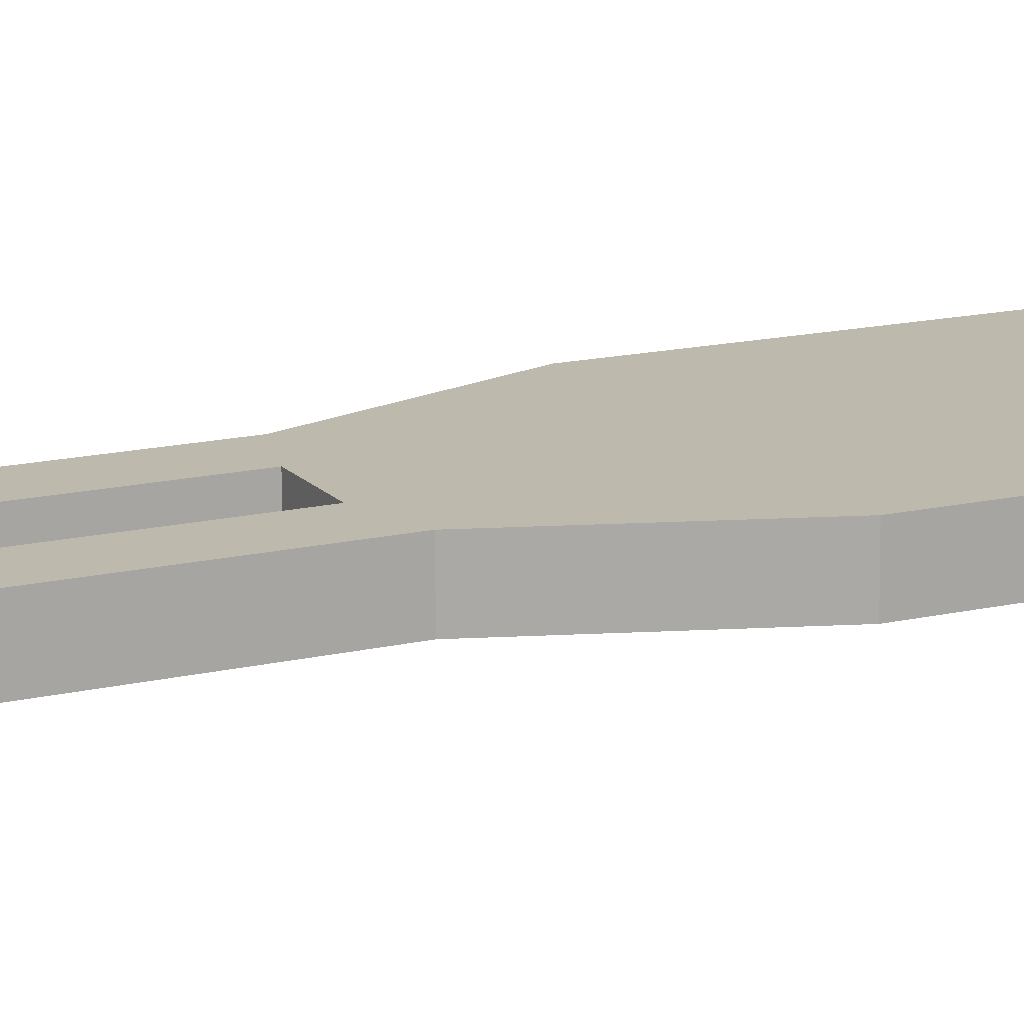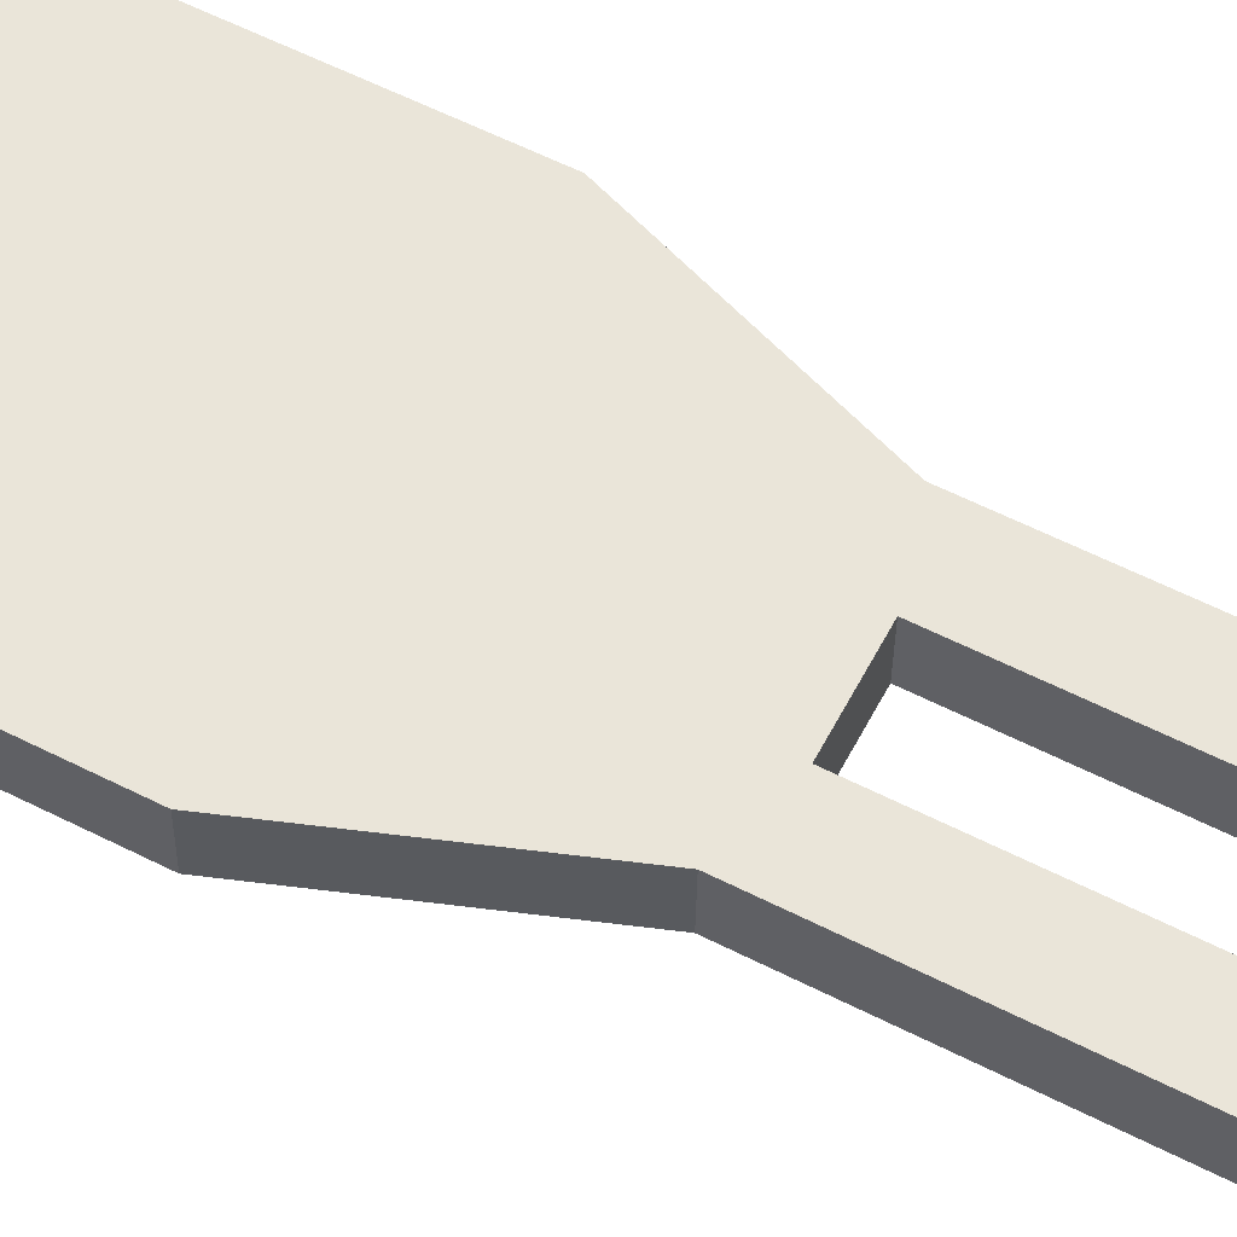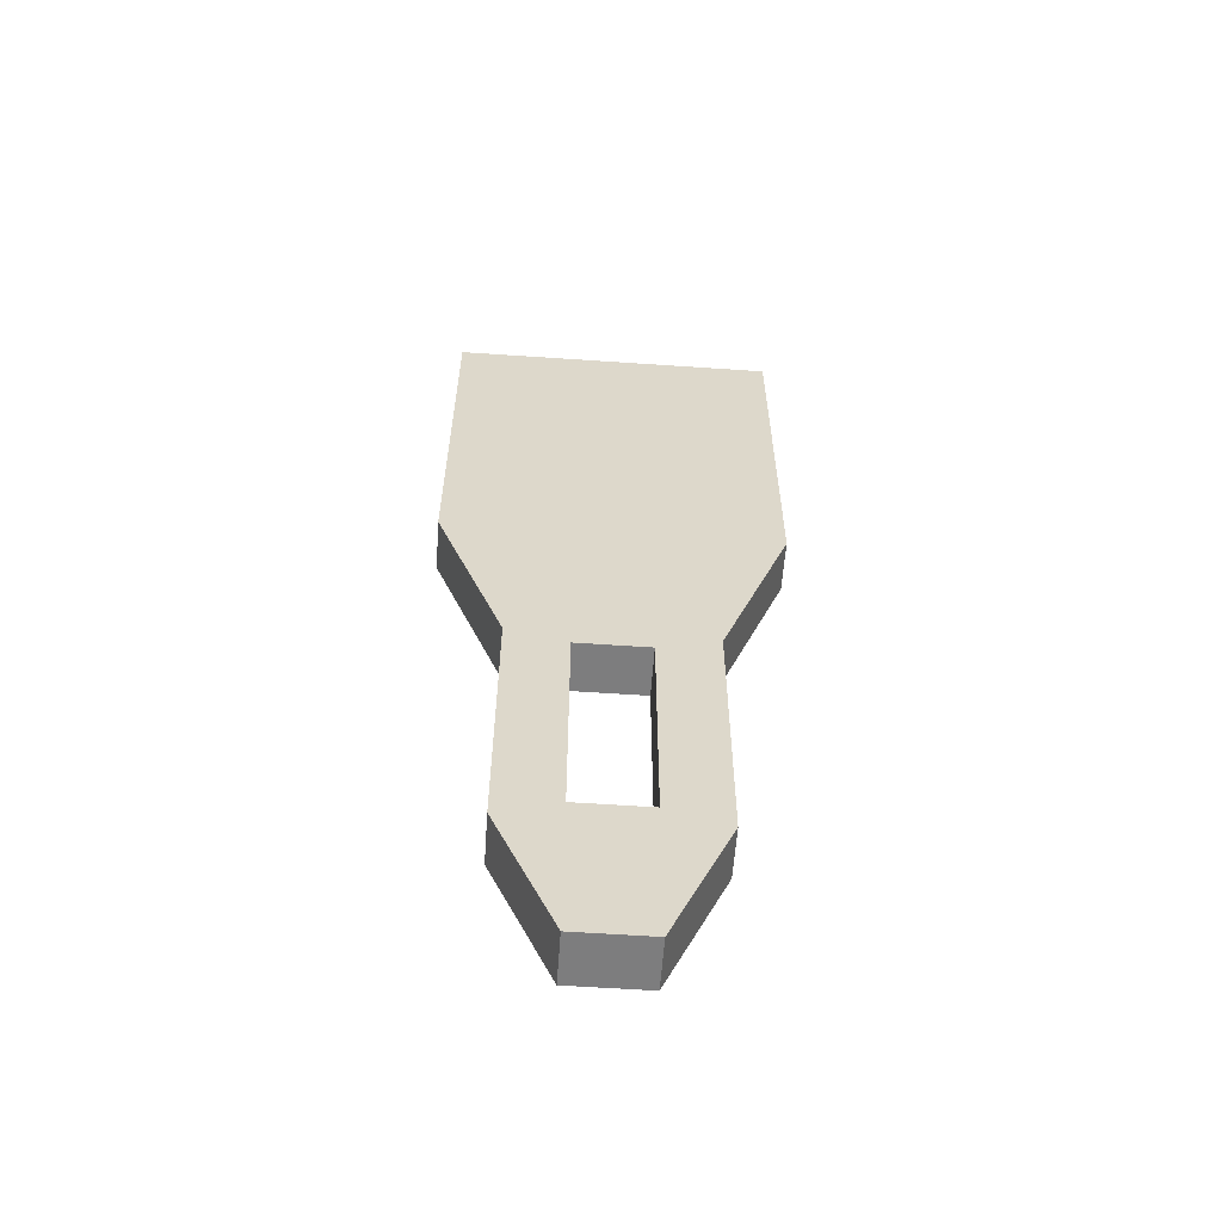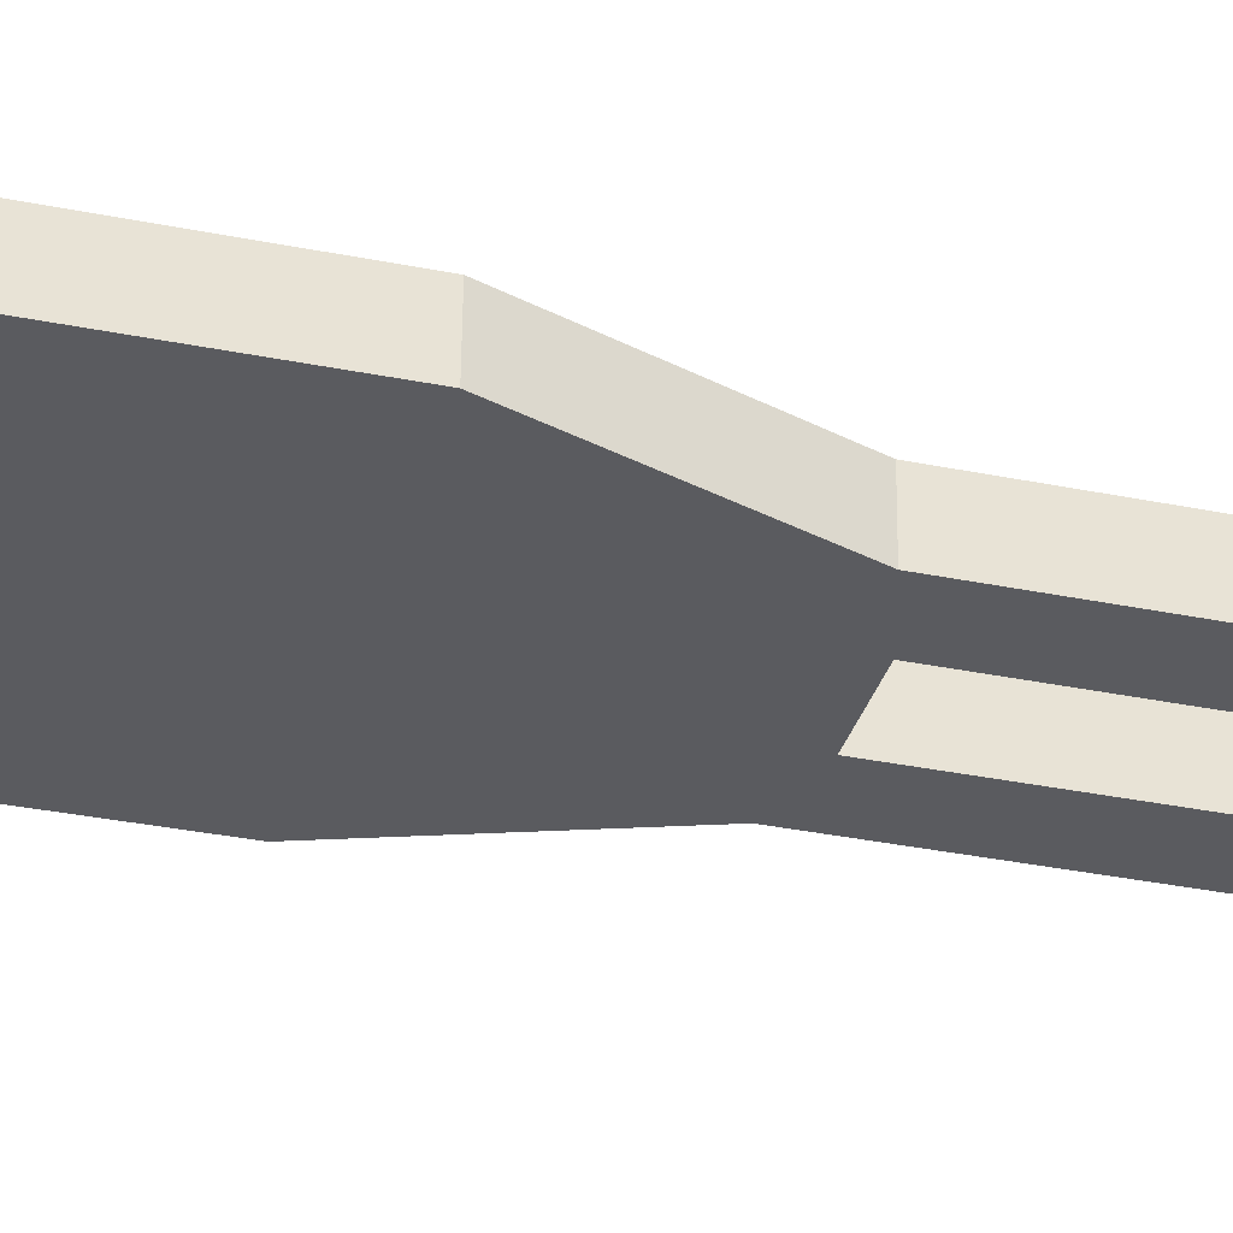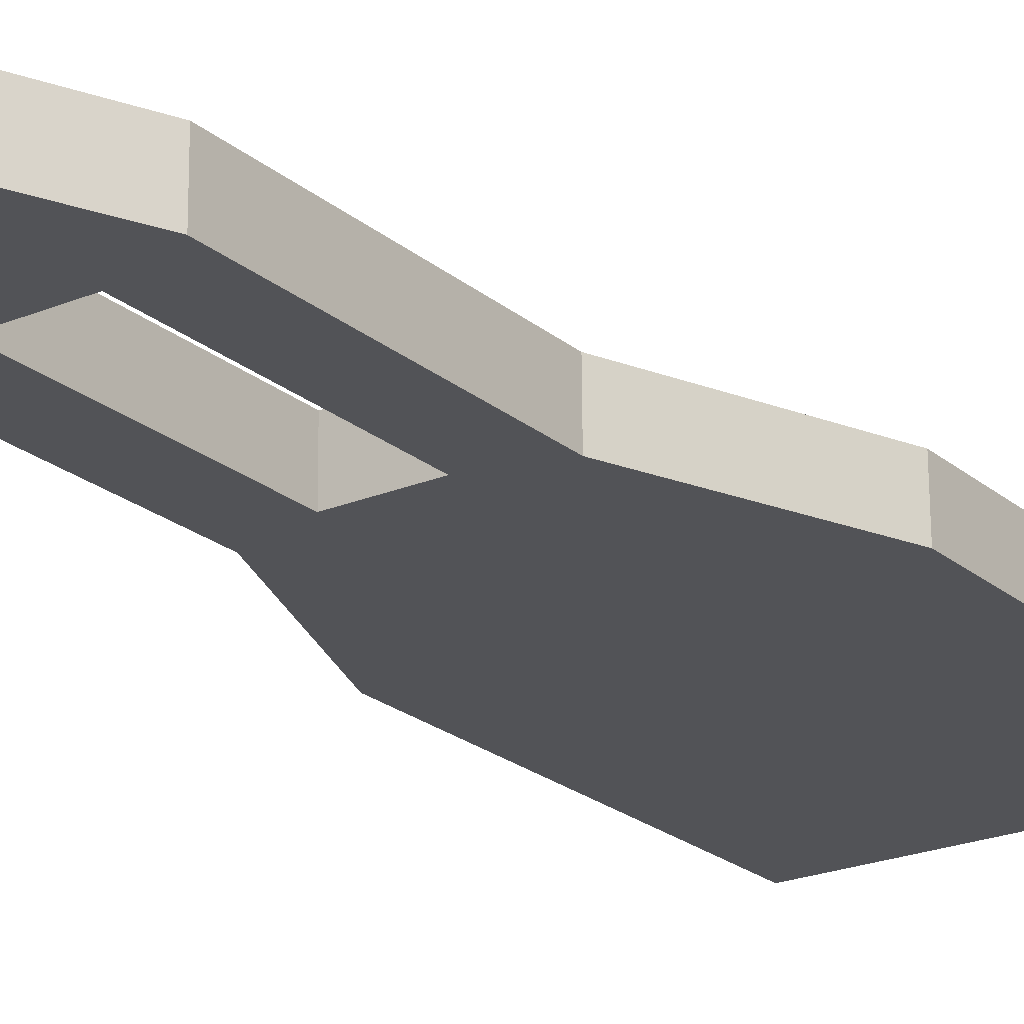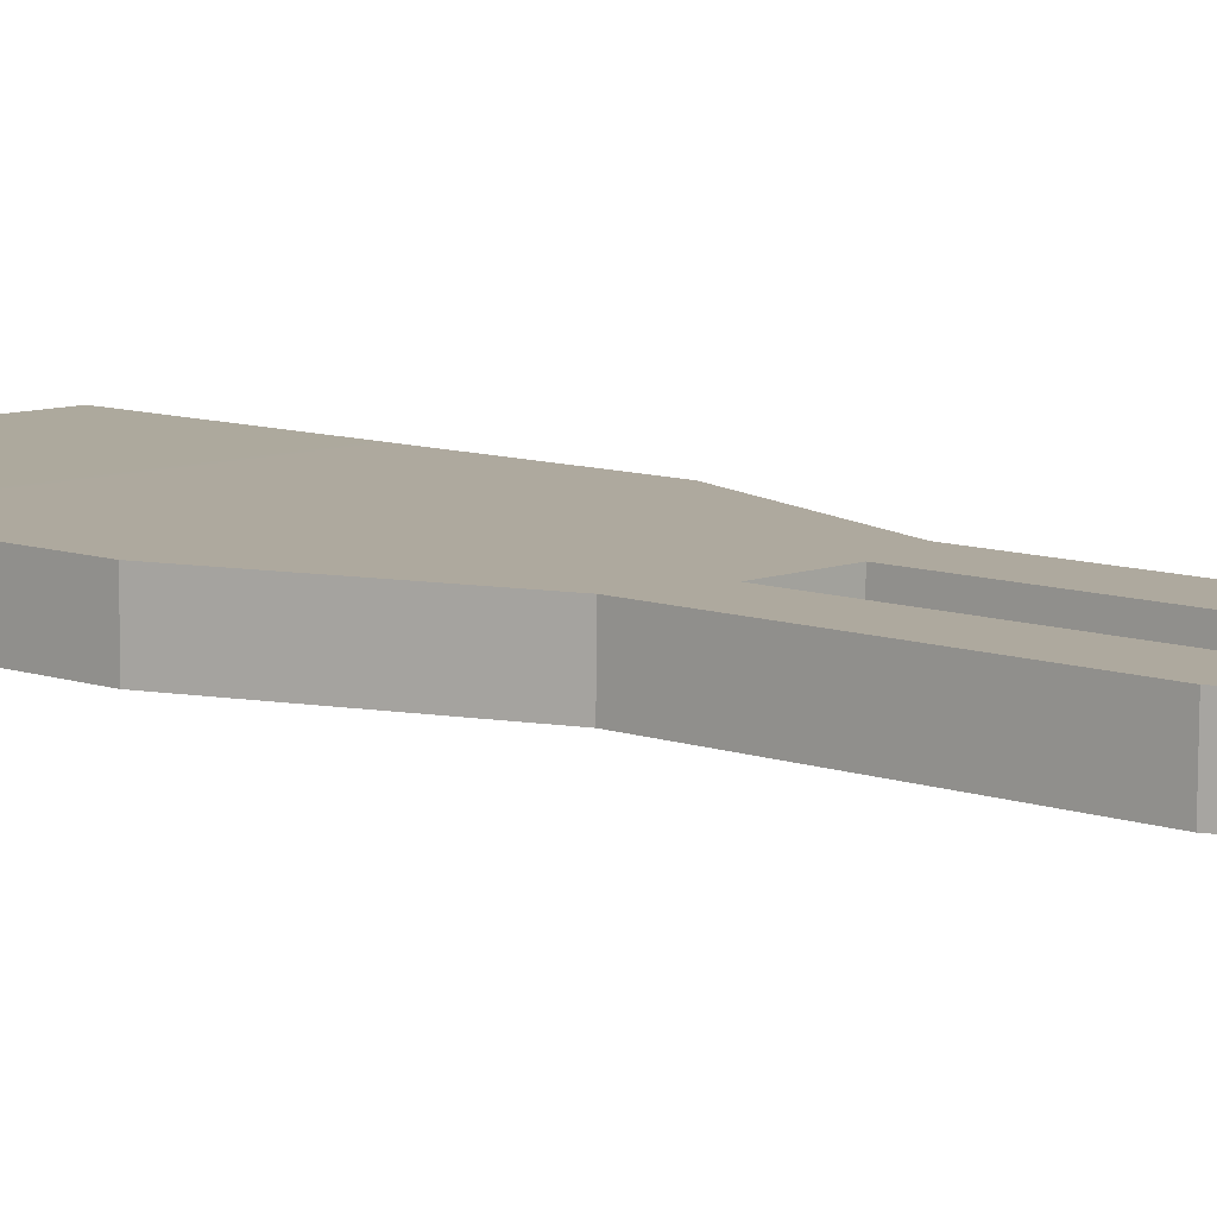
<metadata>
{"format":"obj","ext":"obj","renderer":"f3d","projection":"perspective","resolution":1024,"background":"white","views":[{"elev":14.9,"azim":64.6,"up":"+Z"},{"elev":58.3,"azim":-62.5,"up":"+Z"},{"elev":-59.8,"azim":-4.0,"up":"+Y"},{"elev":-32.7,"azim":-105.1,"up":"+Z"},{"elev":-22.8,"azim":35.3,"up":"+Z"},{"elev":8.6,"azim":-47.3,"up":"+Z"}]}
</metadata>
<code>
g SM_Prop_Chest_05_Latch
v -0.0141 -0.1173 -0.000865
v 0.0141 -0.1173 -0.000865
v -0.02412 0.006638 0.0003
v 0.02412 0.006638 0.0003
v -0.02412 0.006717 -0.007003
v 0.02412 0.006717 -0.007003
v -0.0141 -0.1172 -0.008168
v 0.0141 -0.1172 -0.008168
v -0.0141 -0.07745 -0.007738
v -0.0141 -0.07752 -0.0004351
v 0.0141 -0.07752 -0.0004351
v 0.0141 -0.07745 -0.007738
v -0.005333 -0.1145 -0.000834
v 0.005333 -0.1145 -0.000834
v 0.005333 -0.08006 -0.0004625
v -0.005333 -0.08006 -0.0004625
v 0.005333 -0.07998 -0.007766
v -0.005333 -0.07998 -0.007766
v 0.005333 -0.1144 -0.008137
v -0.005333 -0.1144 -0.008137
v -0.02412 -0.05047 -0.007447
v 0.02412 -0.05047 -0.007447
v 0.02412 -0.05055 -0.0001438
v -0.02412 -0.05055 -0.0001438
v -0.005461 -0.1374 -0.008385
v 0.005461 -0.1374 -0.008385
v 0.005461 -0.1374 -0.001082
v -0.005461 -0.1374 -0.001082
v 0.0141 -0.07752 -0.0004351
v 0.02412 -0.05055 -0.0001438
v 0.02412 -0.05047 -0.007447
v 0.0141 -0.07745 -0.007738
v -0.0141 -0.07745 -0.007738
v -0.02412 -0.05047 -0.007447
v -0.02412 -0.05055 -0.0001438
v -0.0141 -0.07752 -0.0004351
v -0.0141 -0.07745 -0.007738
v -0.0141 -0.07752 -0.0004351
v 0.0141 -0.07752 -0.0004351
v 0.0141 -0.07745 -0.007738
v -0.0141 -0.1173 -0.000865
v 0.0141 -0.1173 -0.000865
v 0.0141 -0.1172 -0.008168
v -0.0141 -0.1172 -0.008168
v 0.005333 -0.1145 -0.000834
v 0.005333 -0.1144 -0.008137
v 0.005333 -0.07998 -0.007766
v 0.005333 -0.08006 -0.0004625
v 0.005333 -0.08006 -0.0004625
v 0.005333 -0.07998 -0.007766
v -0.005333 -0.07998 -0.007766
v -0.005333 -0.08006 -0.0004625
v -0.005333 -0.08006 -0.0004625
v -0.005333 -0.07998 -0.007766
v -0.005333 -0.1144 -0.008137
v -0.005333 -0.1145 -0.000834
v -0.005333 -0.1145 -0.000834
v -0.005333 -0.1144 -0.008137
v 0.005333 -0.1144 -0.008137
v 0.005333 -0.1145 -0.000834
v -0.02412 0.006717 -0.007003
v 0.02412 0.006717 -0.007003
v 0.02412 -0.05055 -0.0001438
v 0.02412 0.006638 0.0003
v 0.02412 0.006717 -0.007003
v 0.02412 -0.05047 -0.007447
v -0.02412 0.006638 0.0003
v 0.02412 0.006638 0.0003
v -0.02412 -0.05047 -0.007447
v -0.02412 0.006717 -0.007003
v -0.02412 0.006638 0.0003
v -0.02412 -0.05055 -0.0001438
v -0.005461 -0.1374 -0.008385
v 0.005461 -0.1374 -0.008385
v 0.0141 -0.1172 -0.008168
v 0.005461 -0.1374 -0.008385
v 0.005461 -0.1374 -0.001082
v 0.0141 -0.1173 -0.000865
v 0.005461 -0.1374 -0.001082
v -0.005461 -0.1374 -0.001082
v -0.0141 -0.1173 -0.000865
v -0.005461 -0.1374 -0.001082
v -0.005461 -0.1374 -0.008385
v -0.0141 -0.1172 -0.008168
g SM_Prop_Chest_05_Latch_0
f 6 5 3
f 4 6 3
f 27 28 25
f 26 27 25
f 31 30 29
f 32 31 29
f 35 34 33
f 36 35 33
f 38 37 7
f 1 38 7
f 40 39 2
f 8 40 2
f 47 46 45
f 48 47 45
f 51 50 49
f 52 51 49
f 55 54 53
f 56 55 53
f 59 58 57
f 60 59 57
f 62 22 61
f 22 21 61
f 22 12 21
f 12 9 21
f 12 17 9
f 17 18 9
f 19 17 12
f 9 18 44
f 43 19 12
f 20 19 43
f 18 20 44
f 44 20 43
f 43 74 44
f 74 73 44
f 65 64 63
f 66 65 63
f 68 67 24
f 23 68 24
f 23 24 10
f 11 23 10
f 10 16 11
f 16 15 11
f 13 16 10
f 11 15 42
f 41 13 10
f 14 13 41
f 15 14 42
f 42 14 41
f 41 80 42
f 80 79 42
f 71 70 69
f 72 71 69
f 77 76 75
f 78 77 75
f 83 82 81
f 84 83 81

</code>
